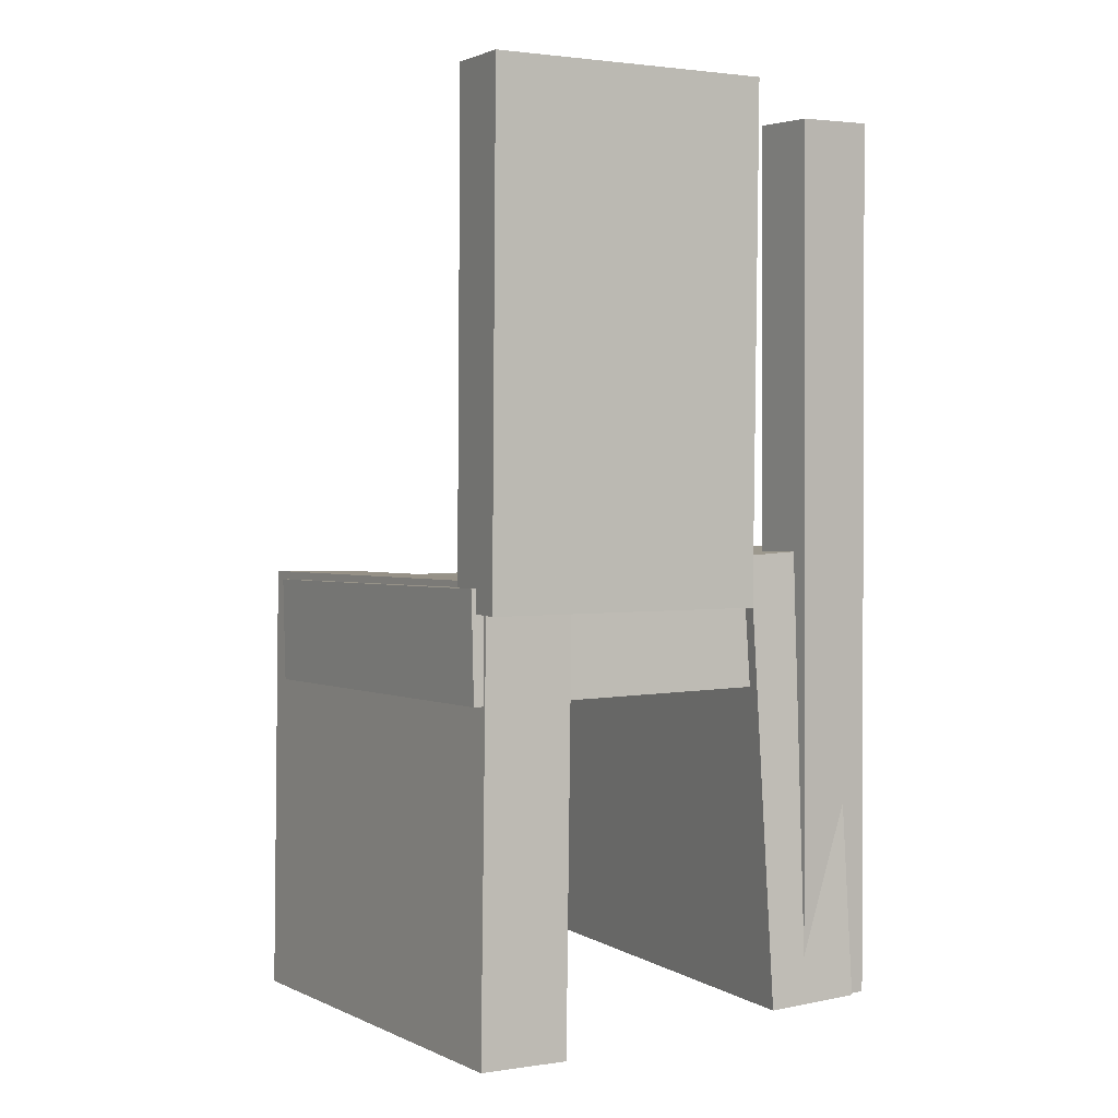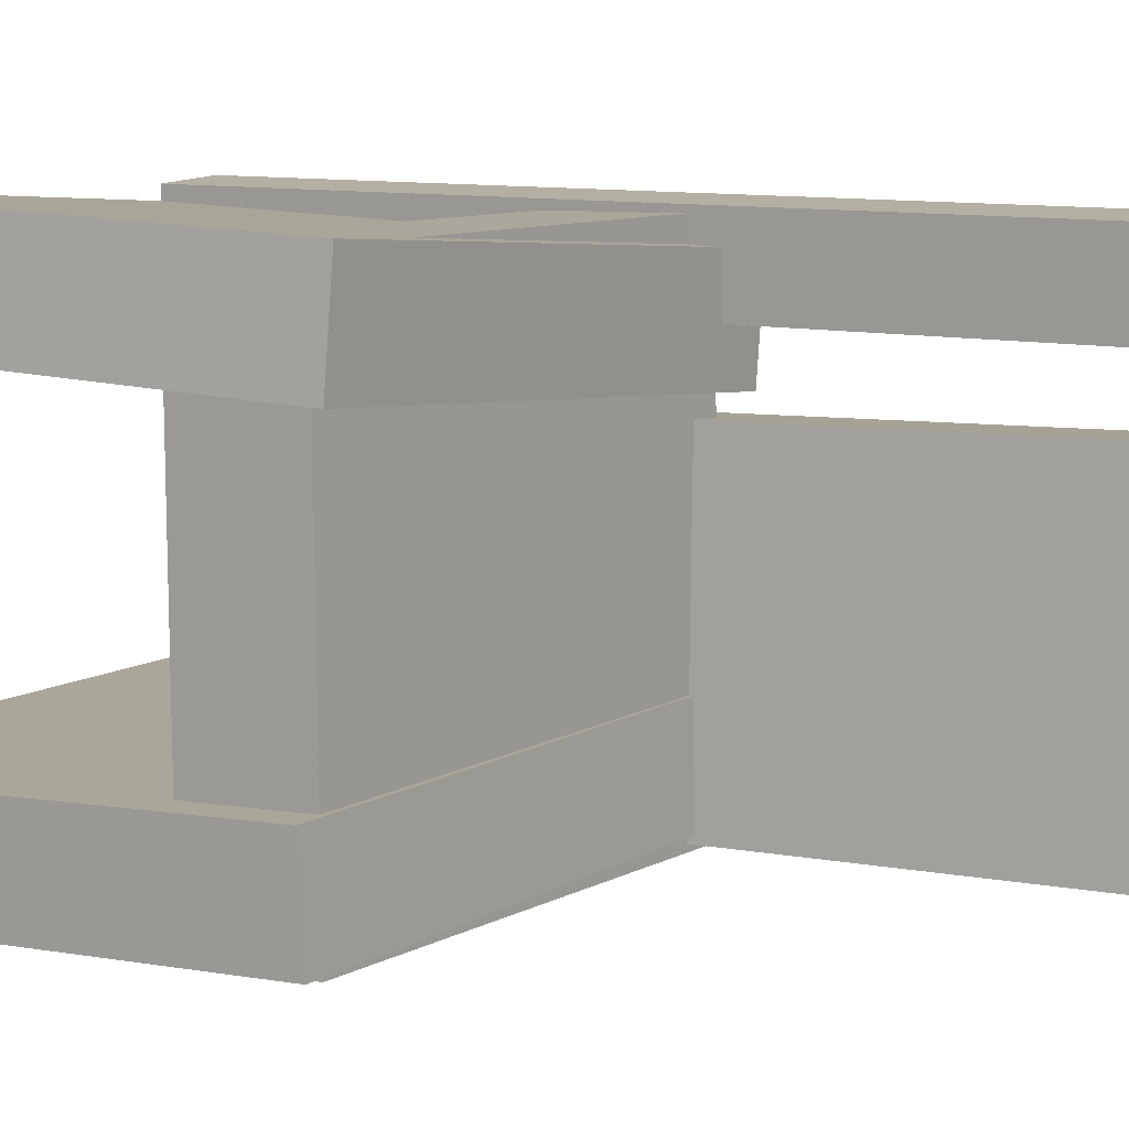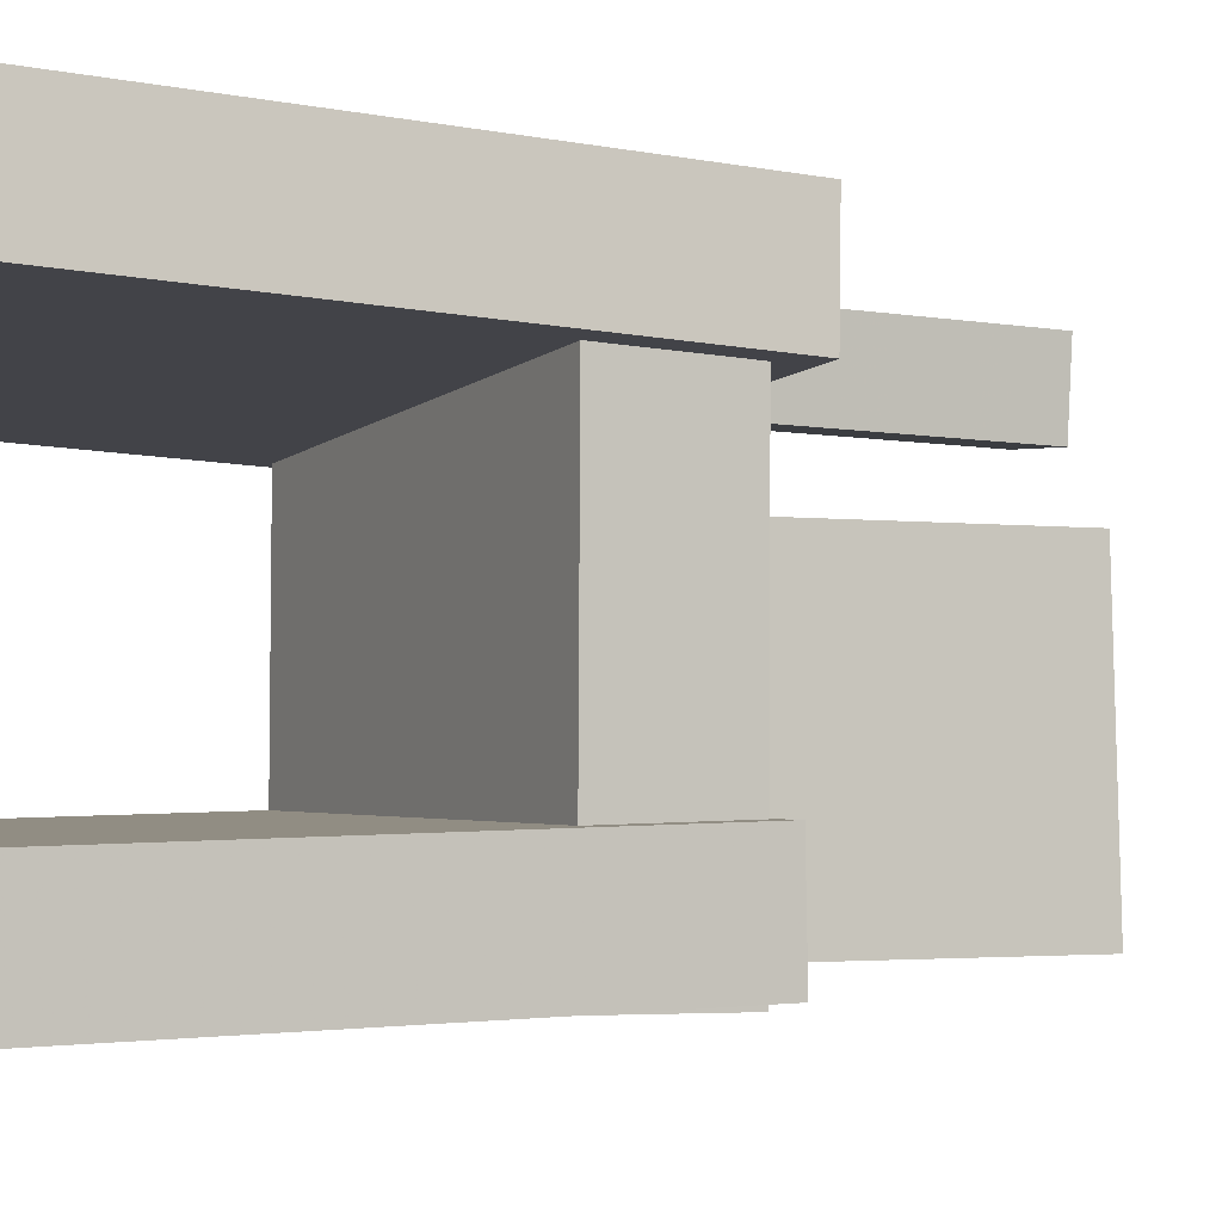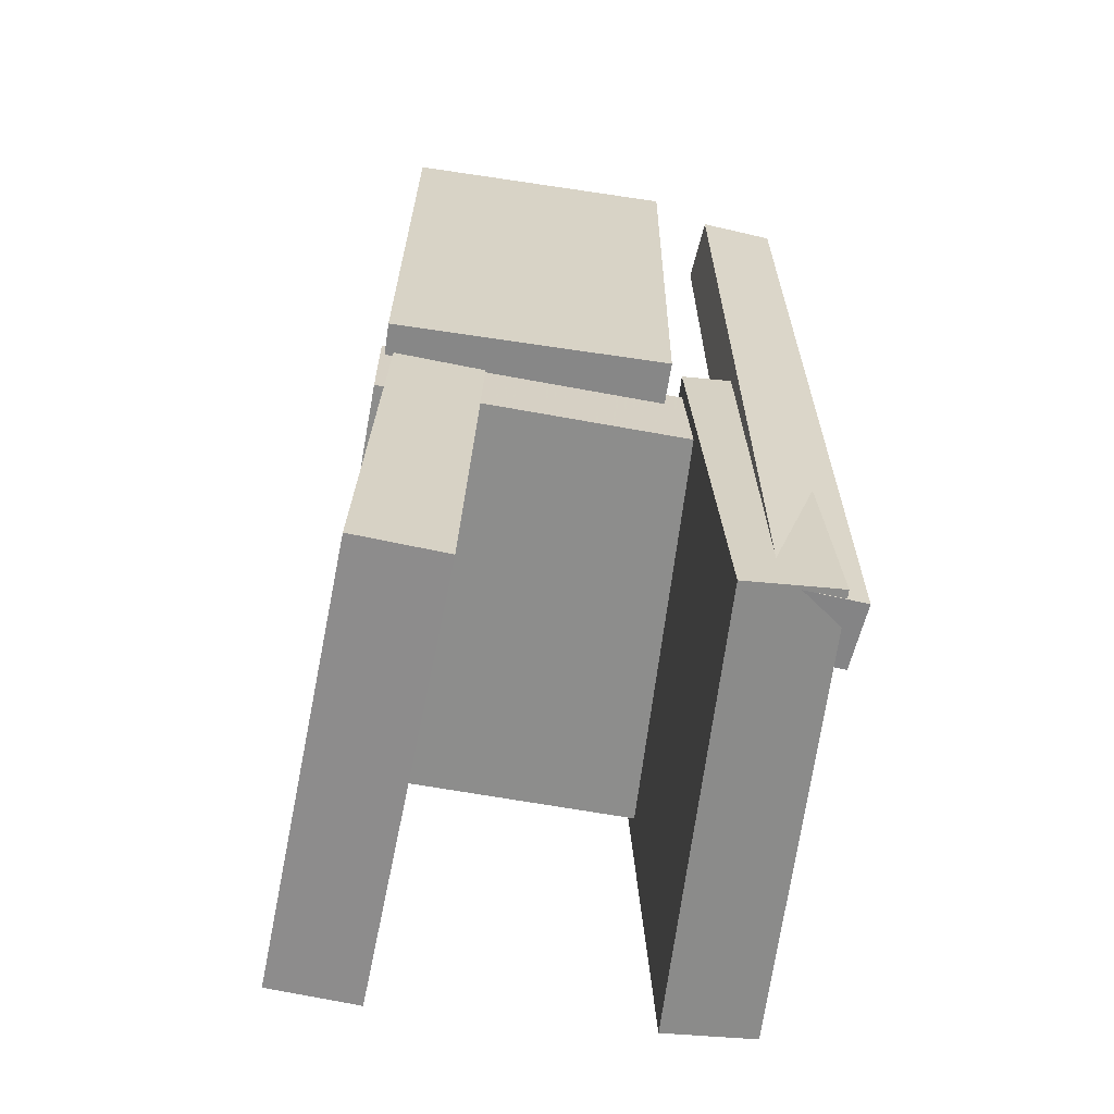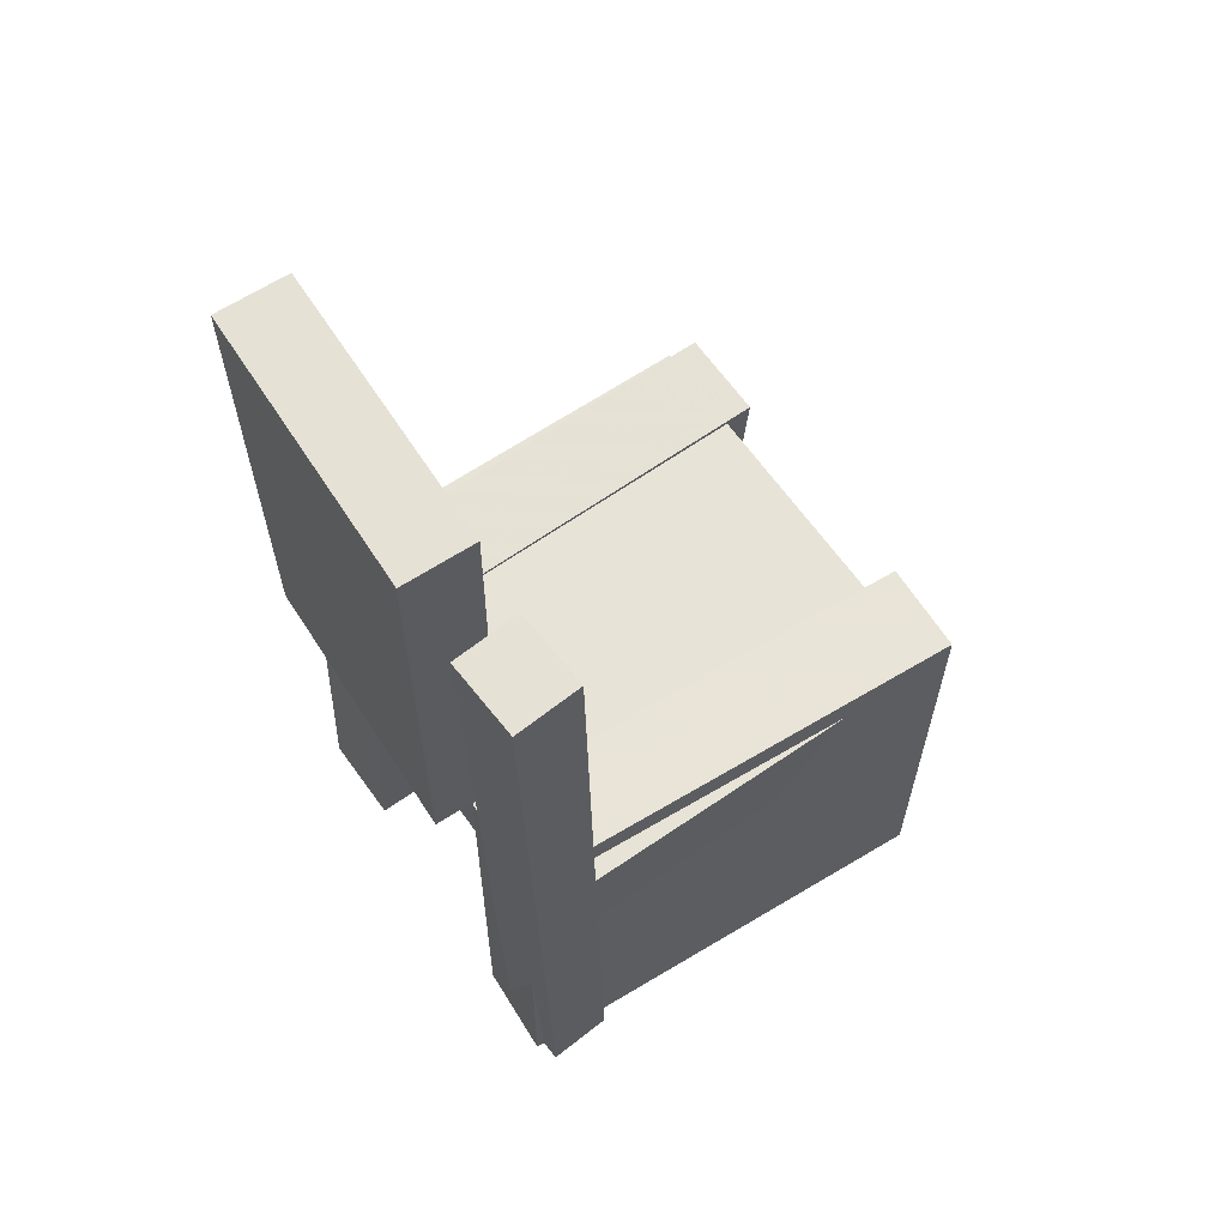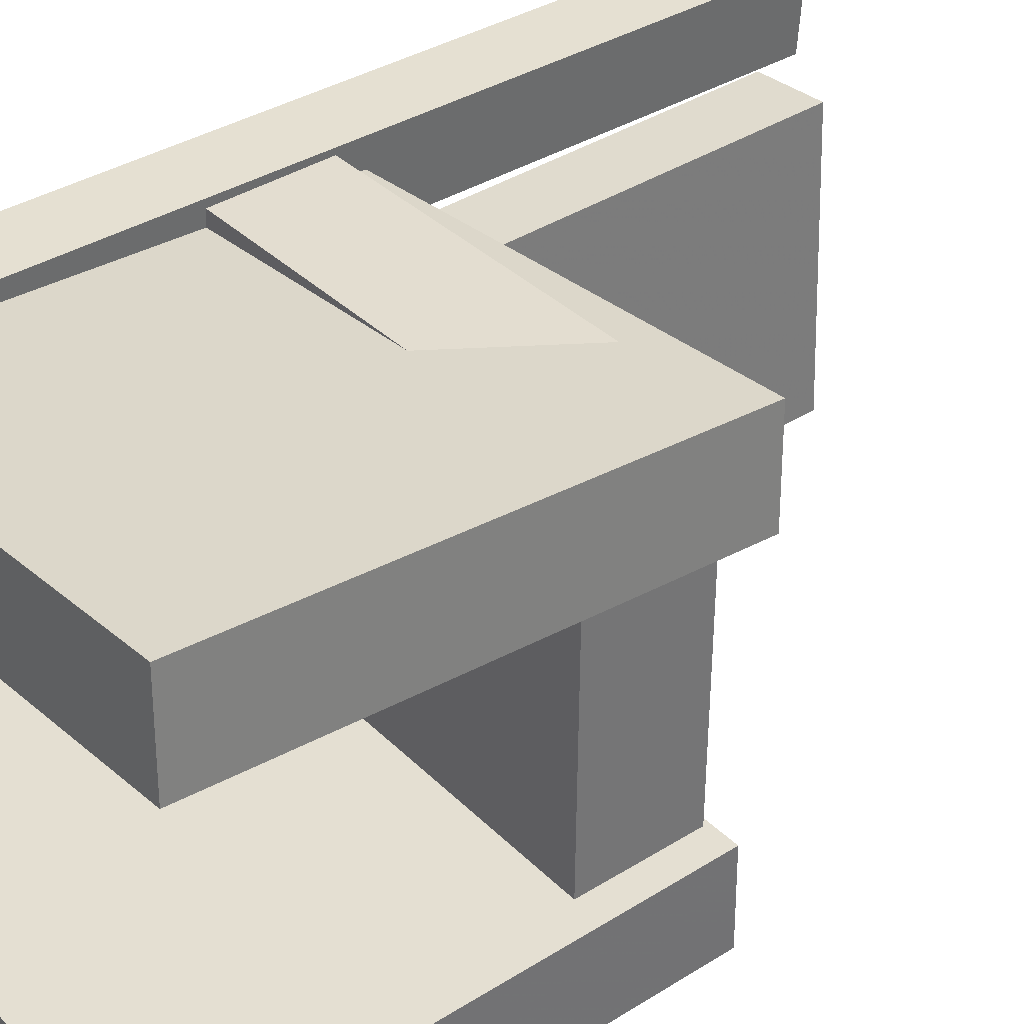
<metadata>
{"format":"obj","ext":"obj","renderer":"f3d","projection":"perspective","resolution":1024,"background":"white","views":[{"elev":3.7,"azim":-119.9,"up":"+Y"},{"elev":7.8,"azim":121.7,"up":"+Z"},{"elev":-3.7,"azim":61.6,"up":"+Z"},{"elev":-62.0,"azim":-99.8,"up":"+Y"},{"elev":64.5,"azim":-34.5,"up":"+Y"},{"elev":34.7,"azim":49.0,"up":"+Z"}]}
</metadata>
<code>
v -0.209 -0.3645 0.09559
v -0.2131 -0.3609 0.1747
v -0.196 0.01632 0.07891
v -0.2001 0.01992 0.158
v 0.1858 -0.377 0.1166
v 0.1817 -0.3734 0.1957
v 0.1988 0.003818 0.09989
v 0.1947 0.007422 0.179
f 1.0 7.0 5.0
f 1.0 3.0 7.0
f 1.0 4.0 3.0
f 1.0 2.0 4.0
f 3.0 8.0 7.0
f 3.0 4.0 8.0
f 5.0 7.0 8.0
f 5.0 8.0 6.0
f 1.0 5.0 6.0
f 1.0 6.0 2.0
f 2.0 6.0 8.0
f 2.0 8.0 4.0
v -0.1644 -0.3726 -0.1642
v -0.1633 -0.3716 -0.156
v -0.1751 -0.3024 -0.1707
v -0.1741 -0.3014 -0.1625
v -0.152 -0.3708 -0.1659
v -0.151 -0.3699 -0.1577
v -0.1628 -0.3006 -0.1725
v -0.1618 -0.2997 -0.1642
f 9.0 15.0 13.0
f 9.0 11.0 15.0
f 9.0 12.0 11.0
f 9.0 10.0 12.0
f 11.0 16.0 15.0
f 11.0 12.0 16.0
f 13.0 15.0 16.0
f 13.0 16.0 14.0
f 9.0 13.0 14.0
f 9.0 14.0 10.0
f 10.0 14.0 16.0
f 10.0 16.0 12.0
v -0.2225 -0.0243 0.06307
v -0.1617 -0.02463 0.06451
v -0.2202 0.402 0.06805
v -0.1594 0.4017 0.0695
v -0.2168 -0.02156 -0.1736
v -0.156 -0.02189 -0.1722
v -0.2146 0.4047 -0.1686
v -0.1538 0.4044 -0.1672
f 17.0 23.0 21.0
f 17.0 19.0 23.0
f 17.0 20.0 19.0
f 17.0 18.0 20.0
f 19.0 24.0 23.0
f 19.0 20.0 24.0
f 21.0 23.0 24.0
f 21.0 24.0 22.0
f 17.0 21.0 22.0
f 17.0 22.0 18.0
f 18.0 22.0 24.0
f 18.0 24.0 20.0
v -0.2058 -0.3765 -0.1785
v -0.2035 -0.3793 -0.1009
v -0.1912 0.003034 -0.1651
v -0.1889 0.0002017 -0.08745
v 0.1818 -0.391 -0.1904
v 0.1841 -0.3938 -0.1128
v 0.1964 -0.01147 -0.177
v 0.1987 -0.0143 -0.09935
f 25.0 31.0 29.0
f 25.0 27.0 31.0
f 25.0 28.0 27.0
f 25.0 26.0 28.0
f 27.0 32.0 31.0
f 27.0 28.0 32.0
f 29.0 31.0 32.0
f 29.0 32.0 30.0
f 25.0 29.0 30.0
f 25.0 30.0 26.0
f 26.0 30.0 32.0
f 26.0 32.0 28.0
v -0.1538 -0.3623 0.1238
v -0.209 -0.3627 0.1274
v -0.1593 0.3735 0.1137
v -0.2146 0.3732 0.1173
v -0.1495 -0.3614 0.1883
v -0.2048 -0.3618 0.1919
v -0.1551 0.3744 0.1782
v -0.2103 0.3741 0.1818
f 33.0 39.0 37.0
f 33.0 35.0 39.0
f 33.0 36.0 35.0
f 33.0 34.0 36.0
f 35.0 40.0 39.0
f 35.0 36.0 40.0
f 37.0 39.0 40.0
f 37.0 40.0 38.0
f 33.0 37.0 38.0
f 33.0 38.0 34.0
f 34.0 38.0 40.0
f 34.0 40.0 36.0
v -0.1883 -0.002065 -0.1767
v -0.1922 -0.09339 -0.1768
v -0.1834 -0.002735 0.1788
v -0.1873 -0.09406 0.1787
v 0.1736 -0.01766 -0.1817
v 0.1697 -0.109 -0.1818
v 0.1785 -0.01833 0.1738
v 0.1746 -0.1097 0.1736
f 41.0 47.0 45.0
f 41.0 43.0 47.0
f 41.0 44.0 43.0
f 41.0 42.0 44.0
f 43.0 48.0 47.0
f 43.0 44.0 48.0
f 45.0 47.0 48.0
f 45.0 48.0 46.0
f 41.0 45.0 46.0
f 41.0 46.0 42.0
f 42.0 46.0 48.0
f 42.0 48.0 44.0

</code>
